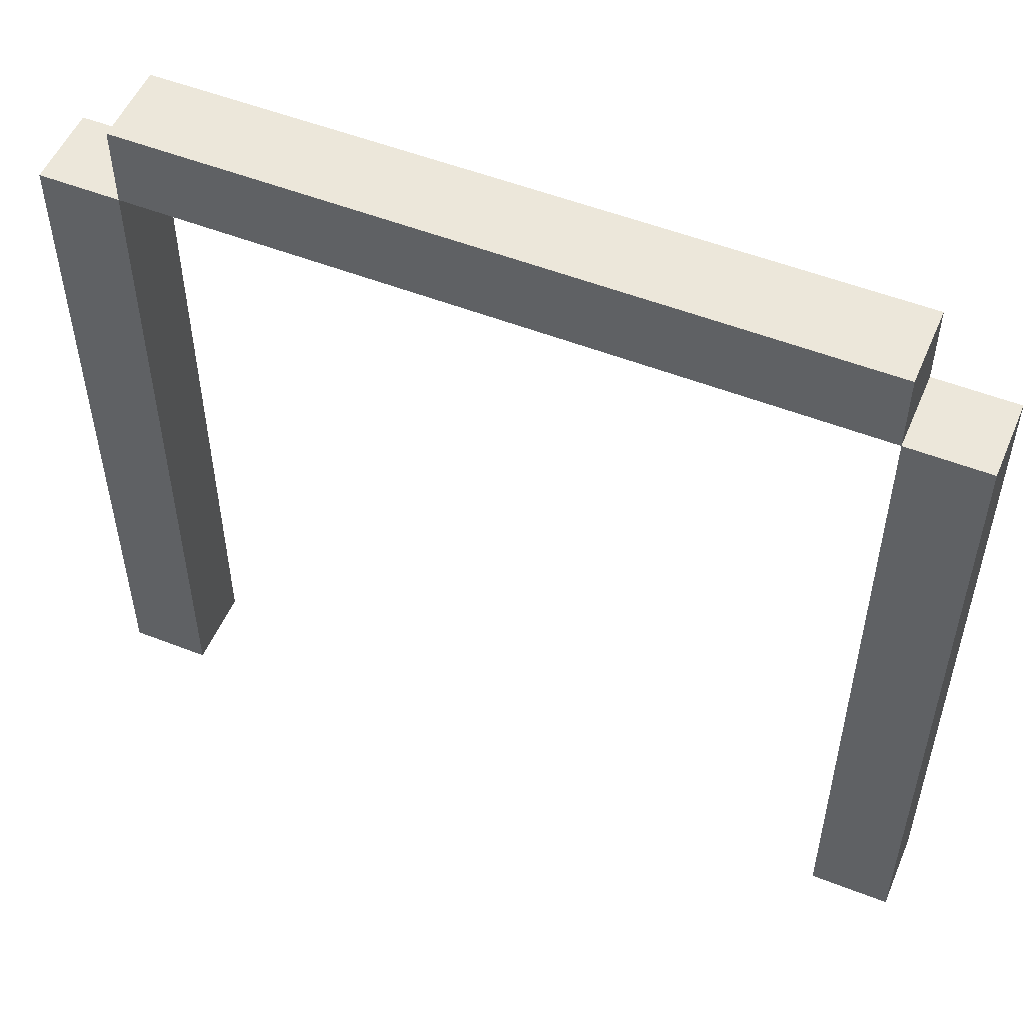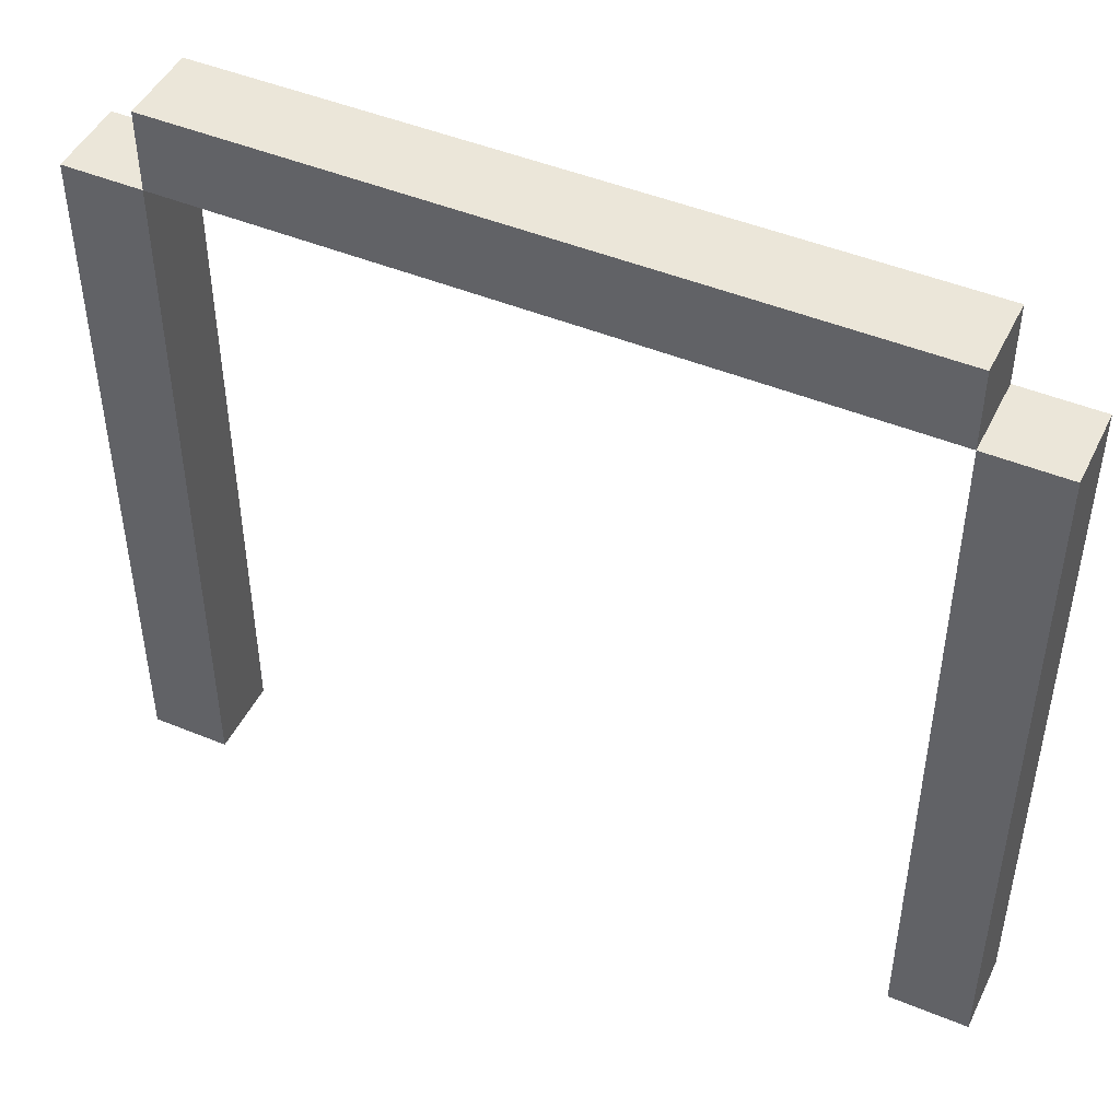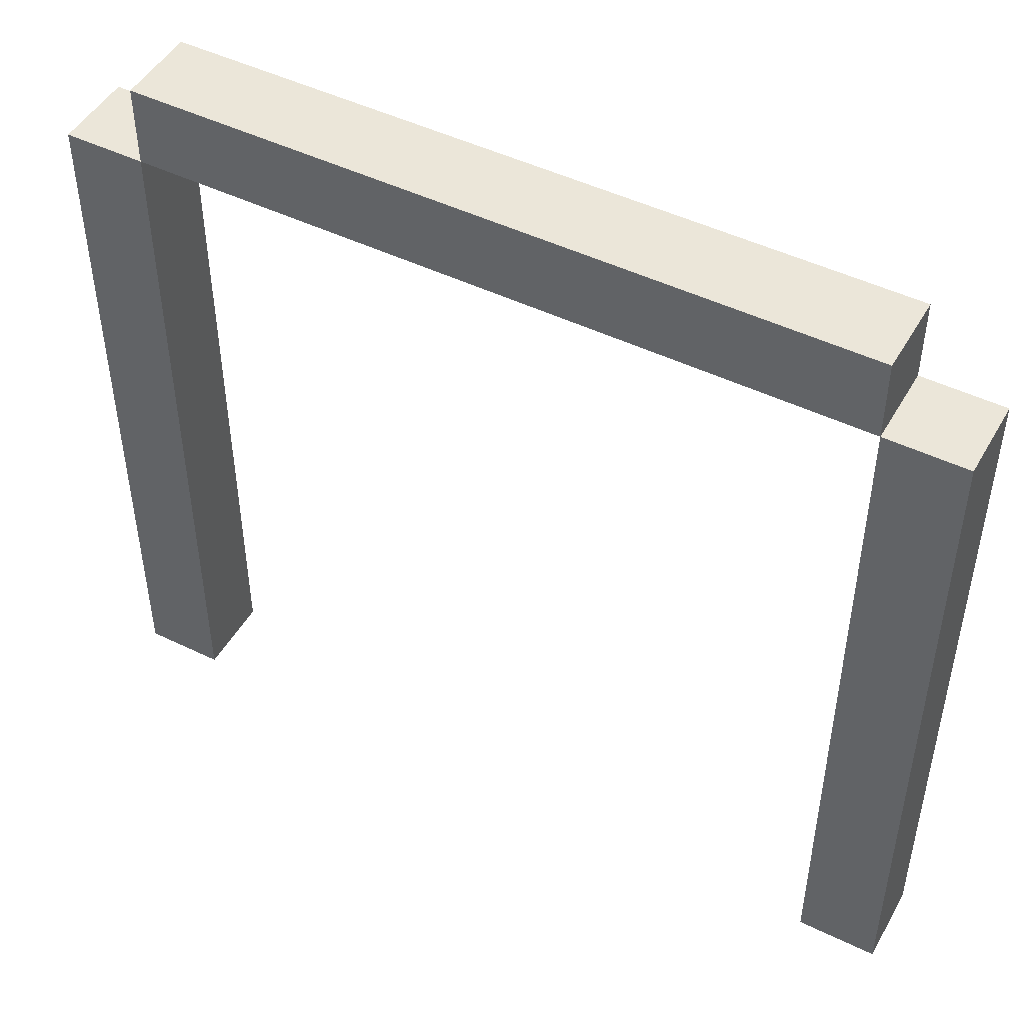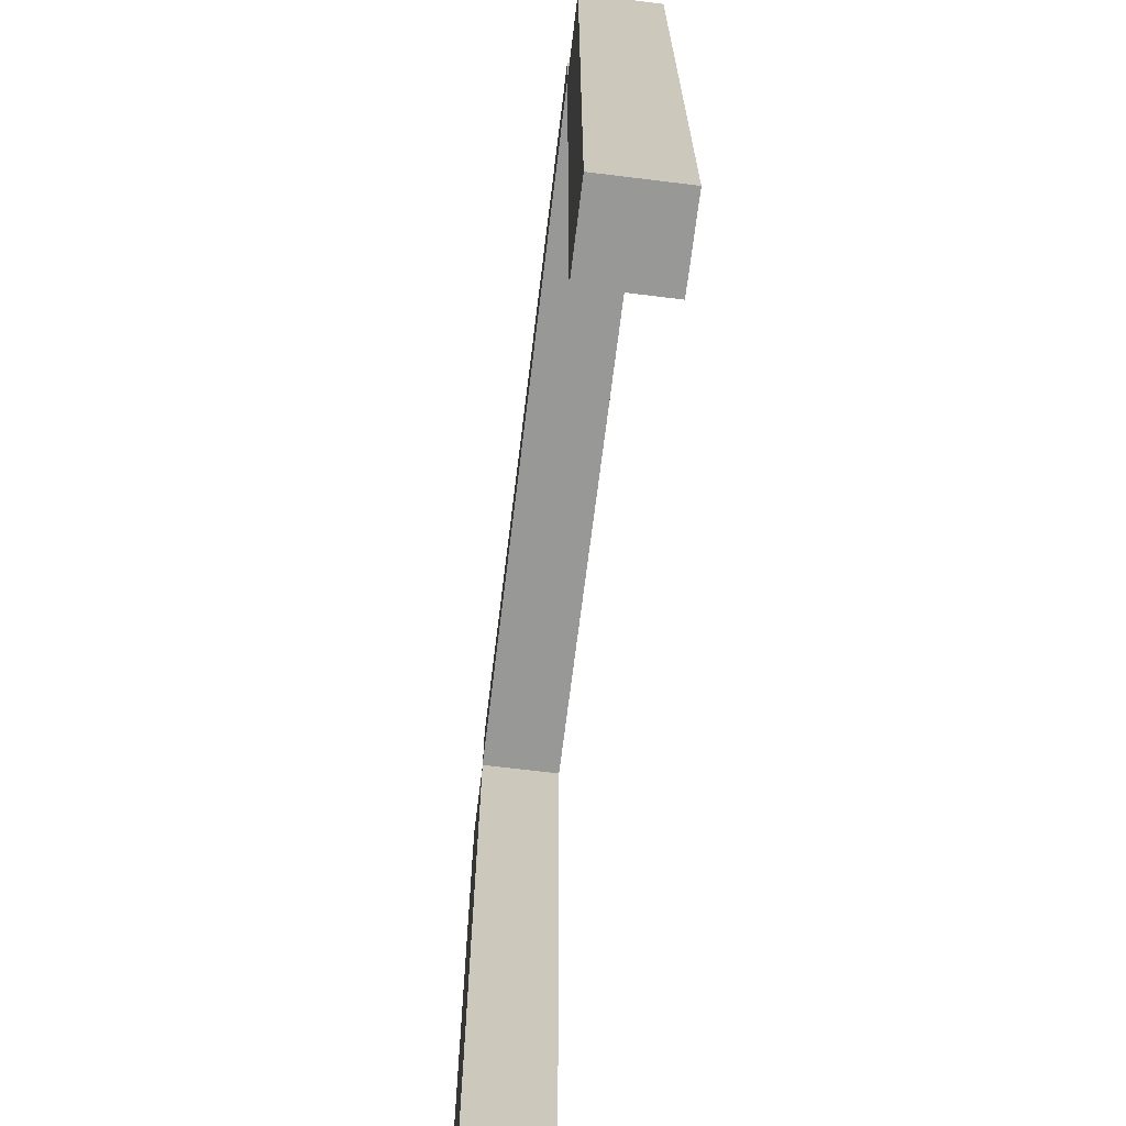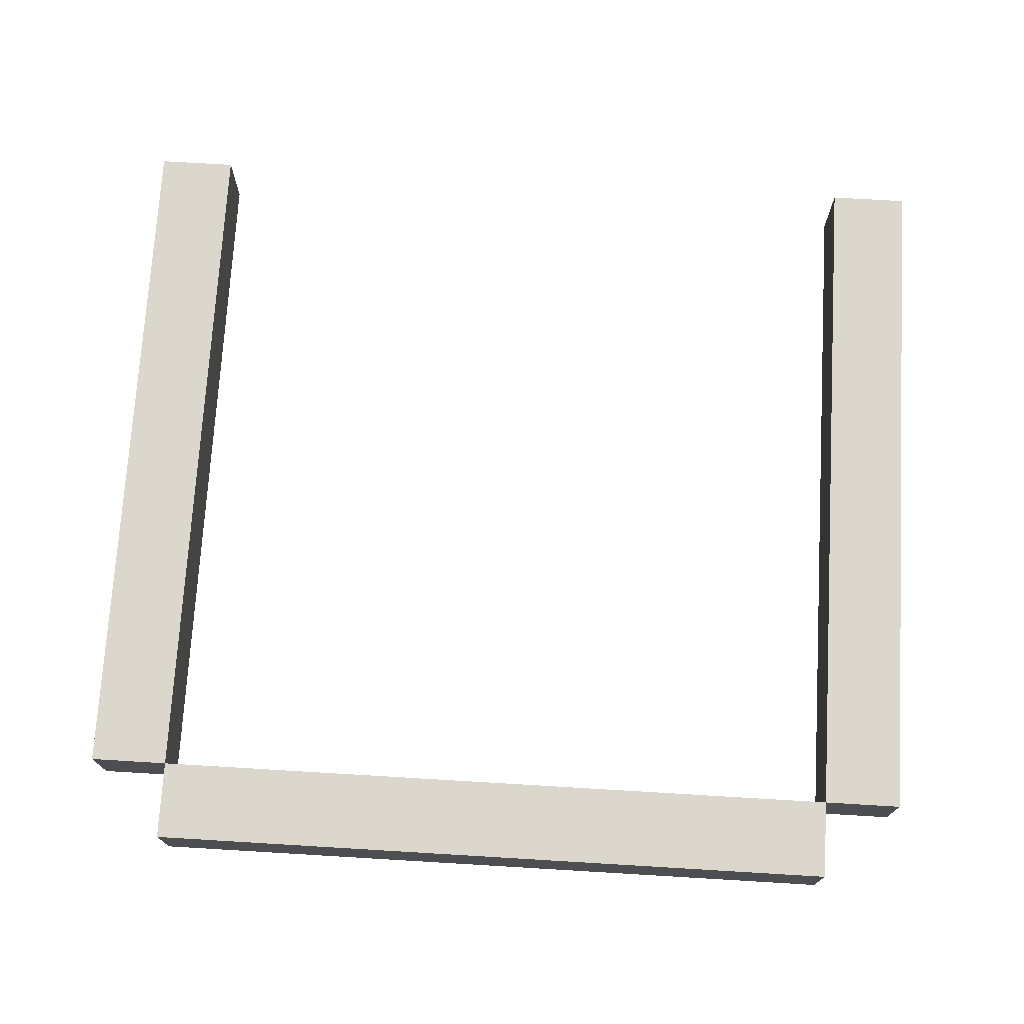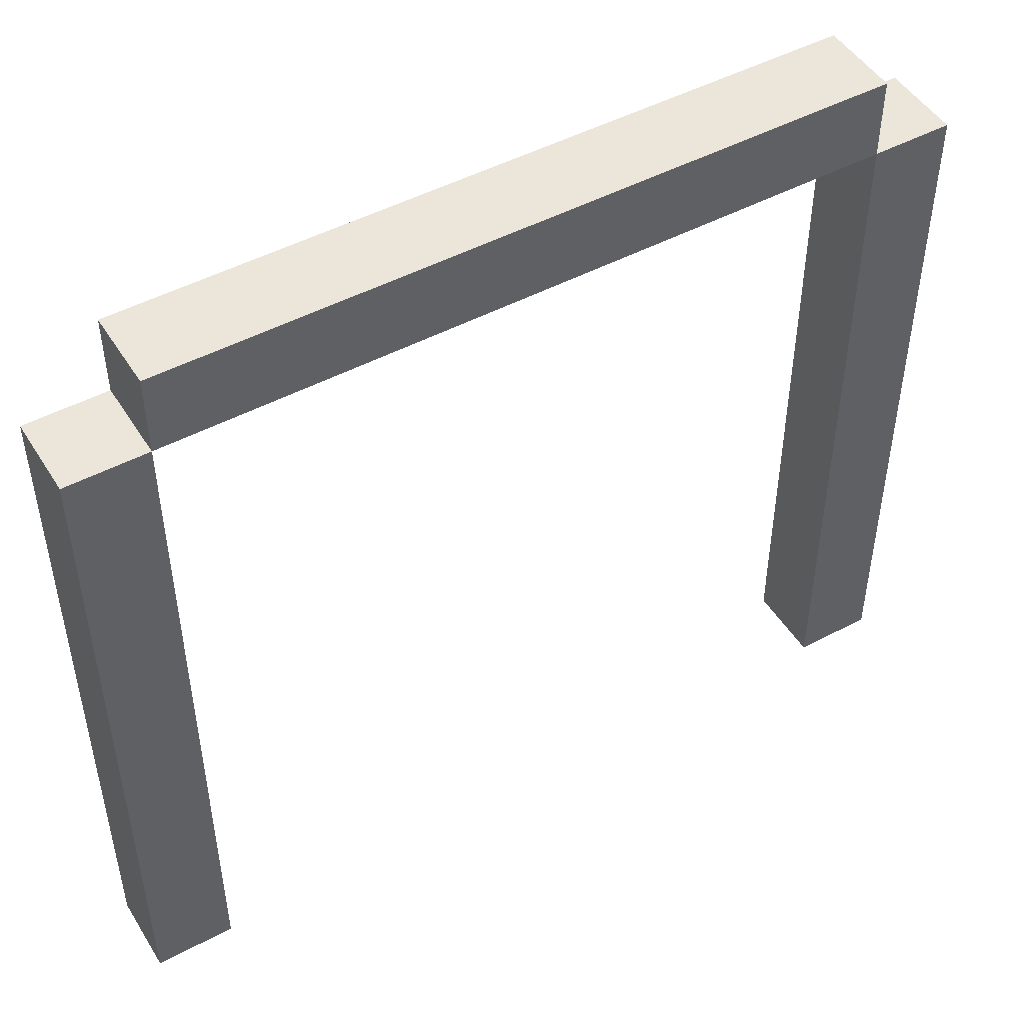
<metadata>
{"format":"obj","ext":"obj","renderer":"f3d","projection":"perspective","resolution":1024,"background":"white","views":[{"elev":52.7,"azim":22.8,"up":"+Y"},{"elev":46.8,"azim":25.1,"up":"+Y"},{"elev":47.9,"azim":-151.4,"up":"+Y"},{"elev":-68.4,"azim":-97.0,"up":"+Y"},{"elev":73.3,"azim":-176.6,"up":"+Z"},{"elev":48.5,"azim":-30.7,"up":"+Y"}]}
</metadata>
<code>
o
v -1.1 0 -1.8
v -1.1 0 -2
v -1.1 1.8 -1.8
v -1.1 1.8 -2
v -0.9 1.8 -1.8
v -0.9 1.8 -2
v -0.9 2 -1.8
v -0.9 2 -2
v 0.9 0 -1.8
v 0.9 0 -2
v 0.9 1.8 -1.8
v 0.9 1.8 -2
v -0.9 0 -1.8
v -0.9 0 -2
v -0.9 1.8 -1.8
v -0.9 1.8 -2
v 0.9 1.8 -1.8
v 0.9 1.8 -2
v 0.9 2 -1.8
v 0.9 2 -2
v 1.1 0 -1.8
v 1.1 0 -2
v 1.1 1.8 -1.8
v 1.1 1.8 -2
v -1.1 0 -1.8
v -1.1 1.8 -1.8
v -0.9 0 -1.8
v -0.9 1.8 -1.8
v -0.9 2 -1.8
v 0.9 0 -1.8
v 0.9 1.8 -1.8
v 0.9 2 -1.8
v 1.1 0 -1.8
v 1.1 1.8 -1.8
v -1.1 0 -2
v -1.1 1.8 -2
v -0.9 0 -2
v -0.9 1.8 -2
v -0.9 2 -2
v 0.9 0 -2
v 0.9 1.8 -2
v 0.9 2 -2
v 1.1 0 -2
v 1.1 1.8 -2
v -1.1 0 -1.8
v -0.9 0 -1.8
v 0.9 0 -1.8
v 1.1 0 -1.8
v -1.1 0 -2
v -0.9 0 -2
v 0.9 0 -2
v 1.1 0 -2
v -0.9 1.8 -1.8
v 0.9 1.8 -1.8
v -0.9 1.8 -2
v 0.9 1.8 -2
v -1.1 1.8 -1.8
v -0.9 1.8 -1.8
v 0.9 1.8 -1.8
v 1.1 1.8 -1.8
v -1.1 1.8 -2
v -0.9 1.8 -2
v 0.9 1.8 -2
v 1.1 1.8 -2
v -0.9 2 -1.8
v 0.9 2 -1.8
v -0.9 2 -2
v 0.9 2 -2
f 3 2 1
f 4 2 3
f 7 6 5
f 8 6 7
f 11 10 9
f 12 10 11
f 13 14 15
f 15 14 16
f 17 18 19
f 19 18 20
f 21 22 23
f 23 22 24
f 27 26 25
f 28 26 27
f 31 29 28
f 32 29 31
f 33 31 30
f 34 31 33
f 35 36 37
f 37 36 38
f 38 39 41
f 41 39 42
f 40 41 43
f 43 41 44
f 49 46 45
f 50 46 49
f 51 48 47
f 52 48 51
f 55 54 53
f 56 54 55
f 57 58 61
f 61 58 62
f 59 60 63
f 63 60 64
f 65 66 67
f 67 66 68

</code>
